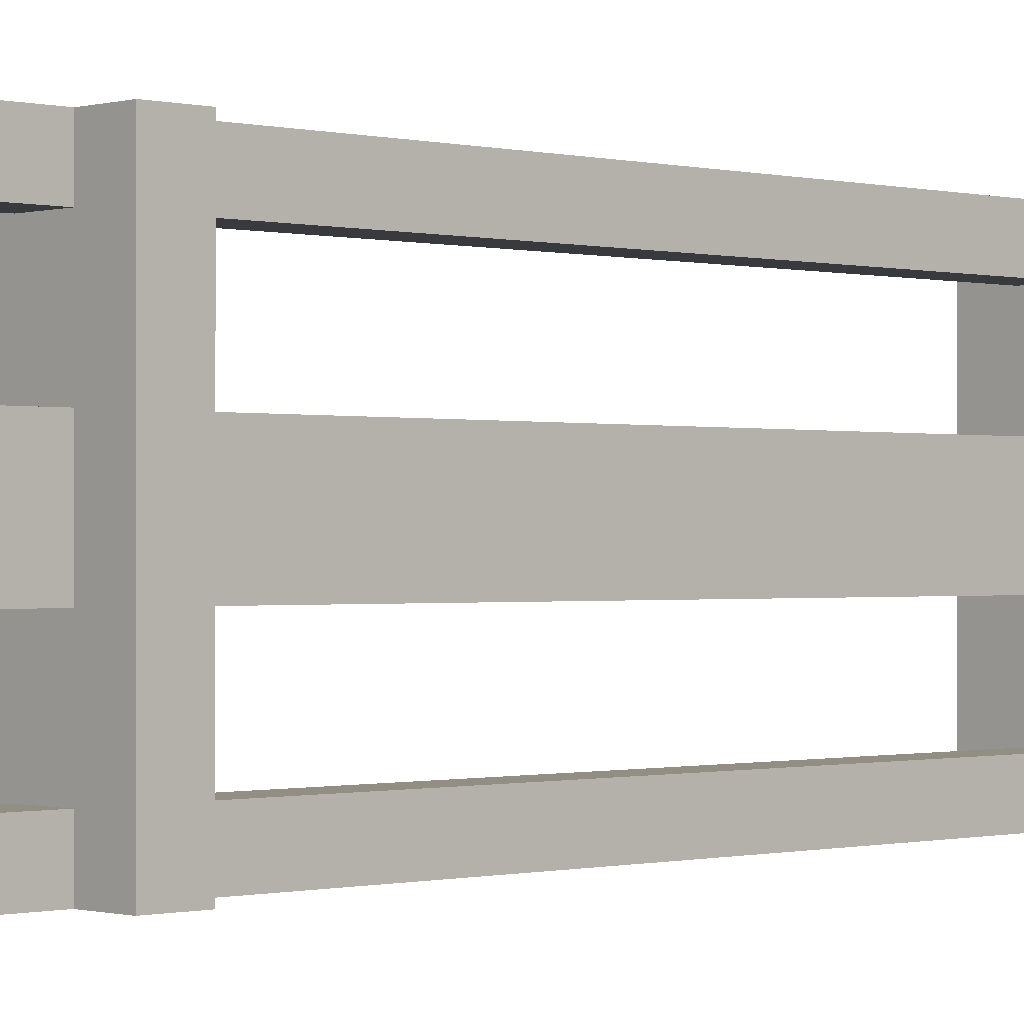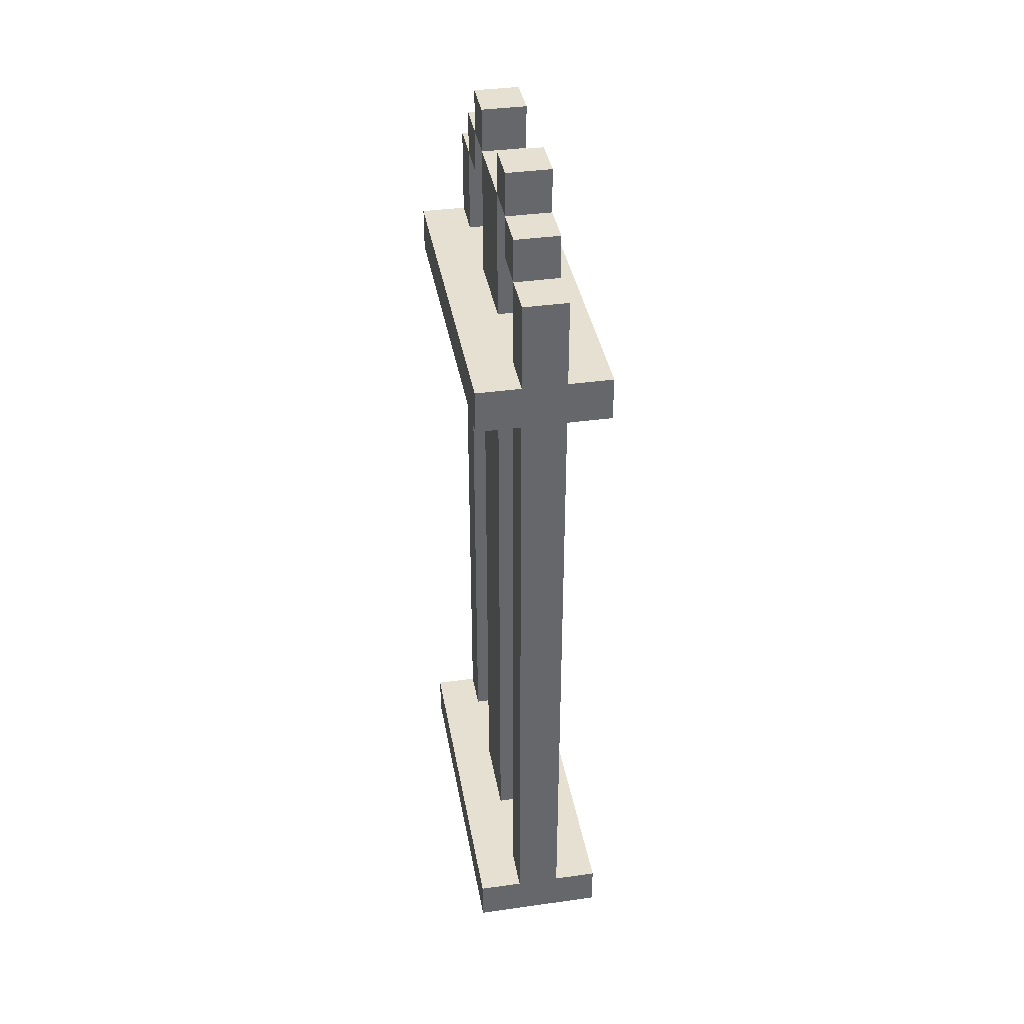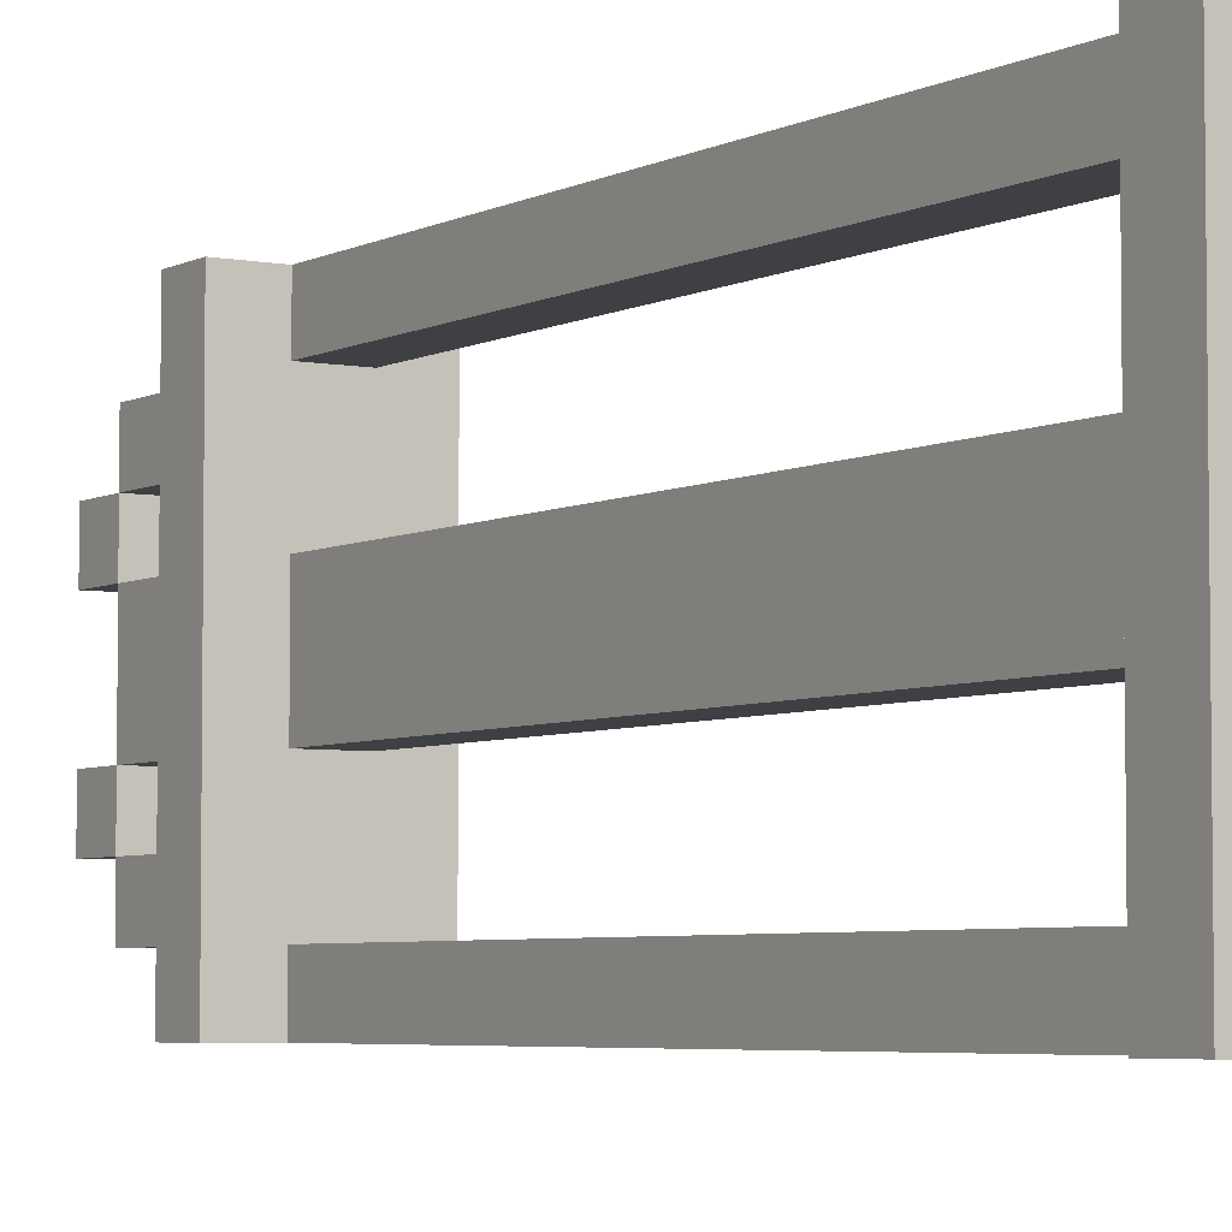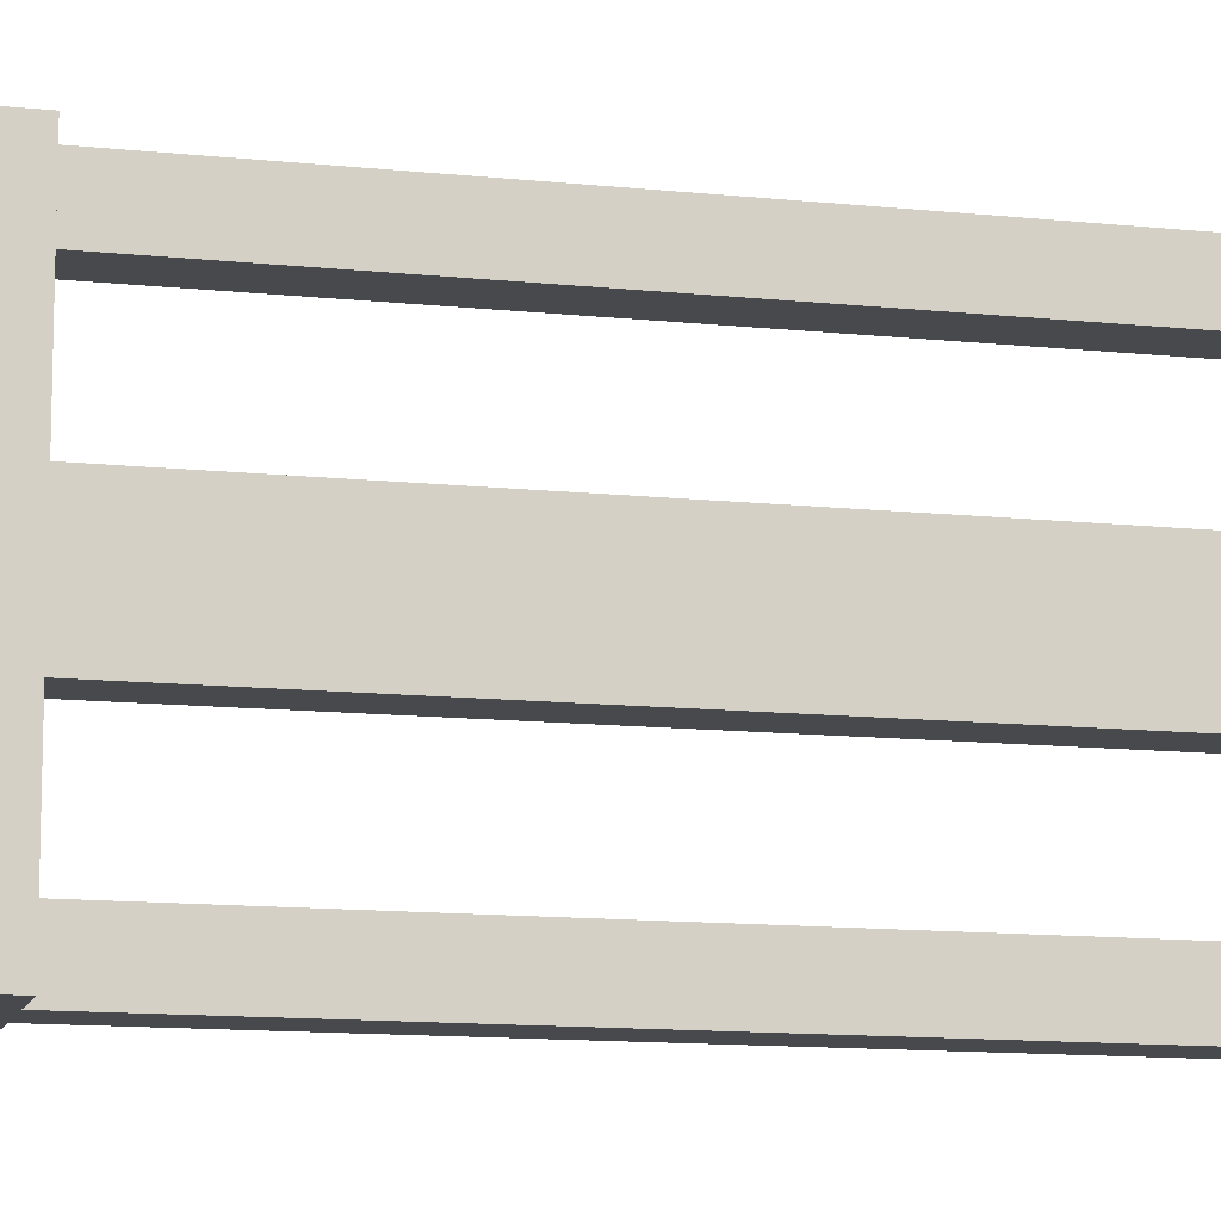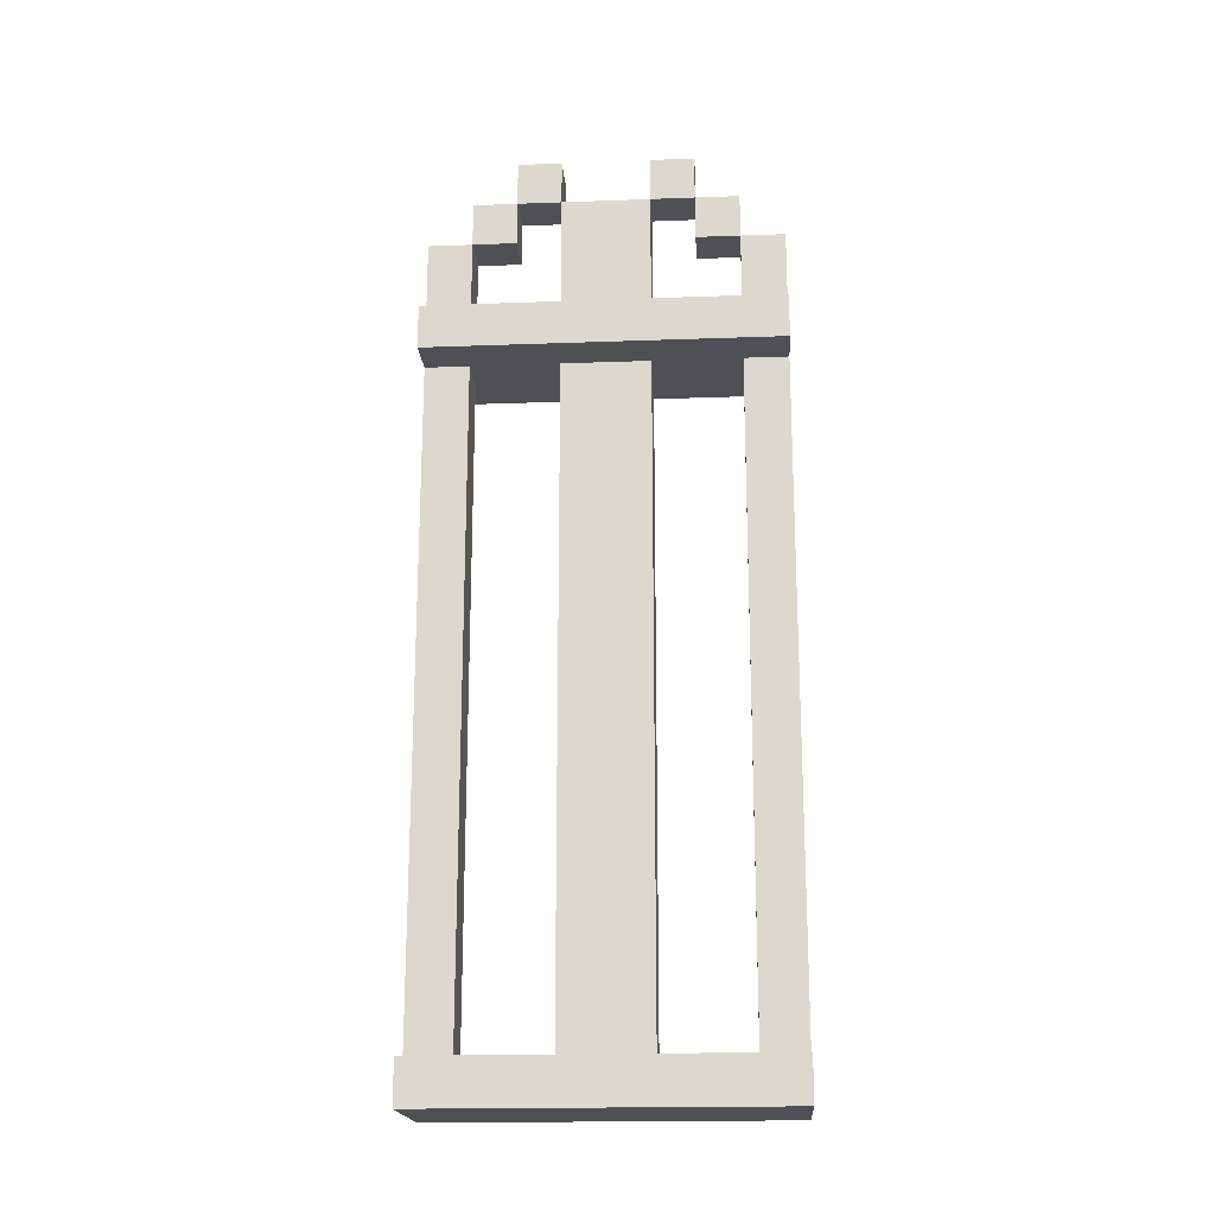
<metadata>
{"format":"obj","ext":"obj","renderer":"f3d","projection":"perspective","resolution":1024,"background":"white","views":[{"elev":-0.5,"azim":-133.5,"up":"+Z"},{"elev":38.4,"azim":-10.0,"up":"+Y"},{"elev":-4.7,"azim":-32.1,"up":"+Z"},{"elev":-12.0,"azim":-104.3,"up":"+Z"},{"elev":-18.9,"azim":94.0,"up":"+Y"}]}
</metadata>
<code>
o
v -0.2 0.2 0.4
v -0.2 0.2 0.3
v -0.2 0.2 -0.1
v -0.2 0.2 -0.2
v -0.2 0.2 -0.4
v -0.2 0.3 0.4
v -0.2 0.3 0.3
v -0.2 0.3 -0.1
v -0.2 0.3 -0.2
v -0.2 0.3 -0.4
v -0.2 1.8 0.4
v -0.2 1.8 0.3
v -0.2 1.8 0.1
v -0.2 1.8 0
v -0.2 1.8 -0.1
v -0.2 1.8 -0.2
v -0.2 1.8 -0.4
v -0.2 1.9 0.4
v -0.2 1.9 0.3
v -0.2 1.9 0.1
v -0.2 1.9 0
v -0.2 1.9 -0.1
v -0.2 1.9 -0.2
v -0.2 1.9 -0.4
v -0.1 0.3 0.4
v -0.1 0.3 0.3
v -0.1 0.3 0.1
v -0.1 0.3 -0.1
v -0.1 0.3 -0.3
v -0.1 0.3 -0.4
v -0.1 1.8 0.4
v -0.1 1.8 0.3
v -0.1 1.8 0.1
v -0.1 1.8 0
v -0.1 1.8 -0.1
v -0.1 1.8 -0.3
v -0.1 1.8 -0.4
v -0.1 1.9 0.4
v -0.1 1.9 0.3
v -0.1 1.9 0.1
v -0.1 1.9 0
v -0.1 1.9 -0.1
v -0.1 1.9 -0.3
v -0.1 1.9 -0.4
v -0.1 2.1 0.4
v -0.1 2.1 0.3
v -0.1 2.1 0.2
v -0.1 2.1 -0.2
v -0.1 2.1 -0.3
v -0.1 2.1 -0.4
v -0.1 2.2 0.3
v -0.1 2.2 0.2
v -0.1 2.2 0.1
v -0.1 2.2 -0.1
v -0.1 2.2 -0.2
v -0.1 2.2 -0.3
v -0.1 2.3 0.2
v -0.1 2.3 0.1
v -0.1 2.3 -0.1
v -0.1 2.3 -0.2
v 0 0.3 0.4
v 0 0.3 0.3
v 0 0.3 0.1
v 0 0.3 -0.1
v 0 0.3 -0.3
v 0 0.3 -0.4
v 0 1.8 0.4
v 0 1.8 0.3
v 0 1.8 0.1
v 0 1.8 0
v 0 1.8 -0.1
v 0 1.8 -0.3
v 0 1.8 -0.4
v 0 1.9 0.4
v 0 1.9 0.3
v 0 1.9 0.1
v 0 1.9 0
v 0 1.9 -0.1
v 0 1.9 -0.3
v 0 1.9 -0.4
v 0 2.1 0.4
v 0 2.1 0.3
v 0 2.1 0.2
v 0 2.1 -0.2
v 0 2.1 -0.3
v 0 2.1 -0.4
v 0 2.2 0.3
v 0 2.2 0.2
v 0 2.2 0.1
v 0 2.2 -0.1
v 0 2.2 -0.2
v 0 2.2 -0.3
v 0 2.3 0.2
v 0 2.3 0.1
v 0 2.3 -0.1
v 0 2.3 -0.2
v 0.1 0.2 0.4
v 0.1 0.2 0.3
v 0.1 0.2 -0.1
v 0.1 0.2 -0.2
v 0.1 0.2 -0.4
v 0.1 0.3 0.4
v 0.1 0.3 0.3
v 0.1 0.3 -0.1
v 0.1 0.3 -0.2
v 0.1 0.3 -0.4
v 0.1 1.8 0.4
v 0.1 1.8 0.3
v 0.1 1.8 0.1
v 0.1 1.8 0
v 0.1 1.8 -0.1
v 0.1 1.8 -0.2
v 0.1 1.8 -0.4
v 0.1 1.9 0.4
v 0.1 1.9 0.3
v 0.1 1.9 0.1
v 0.1 1.9 0
v 0.1 1.9 -0.1
v 0.1 1.9 -0.2
v 0.1 1.9 -0.4
v -0.2 0.2 0.4
v -0.2 0.3 0.4
v -0.2 1.8 0.4
v -0.2 1.9 0.4
v -0.1 0.2 0.4
v -0.1 0.3 0.4
v -0.1 1.8 0.4
v -0.1 1.9 0.4
v -0.1 2.1 0.4
v 0 0.2 0.4
v 0 0.3 0.4
v 0 1.8 0.4
v 0 1.9 0.4
v 0 2.1 0.4
v 0.1 0.2 0.4
v 0.1 0.3 0.4
v 0.1 1.8 0.4
v 0.1 1.9 0.4
v -0.1 2.1 0.3
v -0.1 2.2 0.3
v 0 2.1 0.3
v 0 2.2 0.3
v -0.1 2.2 0.2
v -0.1 2.3 0.2
v 0 2.2 0.2
v 0 2.3 0.2
v -0.1 0.3 0.1
v -0.1 1.8 0.1
v -0.1 1.9 0.1
v -0.1 2.2 0.1
v 0 0.3 0.1
v 0 1.8 0.1
v 0 1.9 0.1
v 0 2.2 0.1
v -0.1 2.2 -0.1
v -0.1 2.3 -0.1
v 0 2.2 -0.1
v 0 2.3 -0.1
v -0.1 2.1 -0.2
v -0.1 2.2 -0.2
v 0 2.1 -0.2
v 0 2.2 -0.2
v -0.1 0.3 -0.3
v -0.1 1.8 -0.3
v -0.1 1.9 -0.3
v -0.1 2.1 -0.3
v 0 0.3 -0.3
v 0 1.8 -0.3
v 0 1.9 -0.3
v 0 2.1 -0.3
v -0.1 0.3 0.3
v -0.1 1.8 0.3
v -0.1 1.9 0.3
v -0.1 2.1 0.3
v 0 0.3 0.3
v 0 1.8 0.3
v 0 1.9 0.3
v 0 2.1 0.3
v -0.1 2.1 0.2
v -0.1 2.2 0.2
v 0 2.1 0.2
v 0 2.2 0.2
v -0.1 2.2 0.1
v -0.1 2.3 0.1
v 0 2.2 0.1
v 0 2.3 0.1
v -0.1 0.3 -0.1
v -0.1 1.8 -0.1
v -0.1 1.9 -0.1
v -0.1 2.2 -0.1
v 0 0.3 -0.1
v 0 1.8 -0.1
v 0 1.9 -0.1
v 0 2.2 -0.1
v -0.1 2.2 -0.2
v -0.1 2.3 -0.2
v 0 2.2 -0.2
v 0 2.3 -0.2
v -0.1 2.1 -0.3
v -0.1 2.2 -0.3
v 0 2.1 -0.3
v 0 2.2 -0.3
v -0.2 0.2 -0.4
v -0.2 0.3 -0.4
v -0.2 1.8 -0.4
v -0.2 1.9 -0.4
v -0.1 0.3 -0.4
v -0.1 1.8 -0.4
v -0.1 1.9 -0.4
v -0.1 2.1 -0.4
v 0 0.3 -0.4
v 0 1.8 -0.4
v 0 1.9 -0.4
v 0 2.1 -0.4
v 0.1 0.2 -0.4
v 0.1 0.3 -0.4
v 0.1 1.8 -0.4
v 0.1 1.9 -0.4
v -0.2 0.2 0.4
v -0.1 0.2 0.4
v 0 0.2 0.4
v 0.1 0.2 0.4
v -0.2 0.2 0.3
v -0.1 0.2 0.3
v 0 0.2 0.3
v 0.1 0.2 0.3
v -0.2 0.2 -0.1
v -0.1 0.2 -0.1
v 0 0.2 -0.1
v 0.1 0.2 -0.1
v -0.2 0.2 -0.2
v -0.1 0.2 -0.2
v 0 0.2 -0.2
v 0.1 0.2 -0.2
v -0.2 0.2 -0.4
v 0.1 0.2 -0.4
v -0.2 1.8 0.4
v -0.1 1.8 0.4
v 0 1.8 0.4
v 0.1 1.8 0.4
v -0.2 1.8 0.3
v -0.1 1.8 0.3
v 0 1.8 0.3
v 0.1 1.8 0.3
v -0.2 1.8 0.1
v -0.1 1.8 0.1
v 0 1.8 0.1
v 0.1 1.8 0.1
v -0.2 1.8 0
v -0.1 1.8 0
v 0 1.8 0
v 0.1 1.8 0
v -0.2 1.8 -0.1
v -0.1 1.8 -0.1
v 0 1.8 -0.1
v 0.1 1.8 -0.1
v -0.2 1.8 -0.2
v -0.1 1.8 -0.2
v 0 1.8 -0.2
v 0.1 1.8 -0.2
v -0.1 1.8 -0.3
v 0 1.8 -0.3
v -0.2 1.8 -0.4
v -0.1 1.8 -0.4
v 0 1.8 -0.4
v 0.1 1.8 -0.4
v -0.1 2.1 0.3
v 0 2.1 0.3
v -0.1 2.1 0.2
v 0 2.1 0.2
v -0.1 2.1 -0.2
v 0 2.1 -0.2
v -0.1 2.1 -0.3
v 0 2.1 -0.3
v -0.1 2.2 0.2
v 0 2.2 0.2
v -0.1 2.2 0.1
v 0 2.2 0.1
v -0.1 2.2 -0.1
v 0 2.2 -0.1
v -0.1 2.2 -0.2
v 0 2.2 -0.2
v -0.2 0.3 0.4
v -0.1 0.3 0.4
v 0 0.3 0.4
v 0.1 0.3 0.4
v -0.2 0.3 0.3
v -0.1 0.3 0.3
v 0 0.3 0.3
v 0.1 0.3 0.3
v -0.1 0.3 0.1
v 0 0.3 0.1
v -0.2 0.3 -0.1
v -0.1 0.3 -0.1
v 0 0.3 -0.1
v 0.1 0.3 -0.1
v -0.2 0.3 -0.2
v -0.1 0.3 -0.2
v 0 0.3 -0.2
v 0.1 0.3 -0.2
v -0.1 0.3 -0.3
v 0 0.3 -0.3
v -0.2 0.3 -0.4
v -0.1 0.3 -0.4
v 0 0.3 -0.4
v 0.1 0.3 -0.4
v -0.2 1.9 0.4
v -0.1 1.9 0.4
v 0 1.9 0.4
v 0.1 1.9 0.4
v -0.2 1.9 0.3
v -0.1 1.9 0.3
v 0 1.9 0.3
v 0.1 1.9 0.3
v -0.2 1.9 0.1
v -0.1 1.9 0.1
v 0 1.9 0.1
v 0.1 1.9 0.1
v -0.2 1.9 0
v -0.1 1.9 0
v 0 1.9 0
v 0.1 1.9 0
v -0.2 1.9 -0.1
v -0.1 1.9 -0.1
v 0 1.9 -0.1
v 0.1 1.9 -0.1
v -0.2 1.9 -0.2
v -0.1 1.9 -0.2
v 0 1.9 -0.2
v 0.1 1.9 -0.2
v -0.1 1.9 -0.3
v 0 1.9 -0.3
v -0.2 1.9 -0.4
v -0.1 1.9 -0.4
v 0 1.9 -0.4
v 0.1 1.9 -0.4
v -0.1 2.1 0.4
v 0 2.1 0.4
v -0.1 2.1 0.3
v 0 2.1 0.3
v -0.1 2.1 -0.3
v 0 2.1 -0.3
v -0.1 2.1 -0.4
v 0 2.1 -0.4
v -0.1 2.2 0.3
v 0 2.2 0.3
v -0.1 2.2 0.2
v 0 2.2 0.2
v -0.1 2.2 0.1
v 0 2.2 0.1
v -0.1 2.2 -0.1
v 0 2.2 -0.1
v -0.1 2.2 -0.2
v 0 2.2 -0.2
v -0.1 2.2 -0.3
v 0 2.2 -0.3
v -0.1 2.3 0.2
v 0 2.3 0.2
v -0.1 2.3 0.1
v 0 2.3 0.1
v -0.1 2.3 -0.1
v 0 2.3 -0.1
v -0.1 2.3 -0.2
v 0 2.3 -0.2
f 6 2 1
f 7 3 2
f 7 2 6
f 8 4 3
f 8 3 7
f 9 5 4
f 9 4 8
f 10 5 9
f 18 12 11
f 19 13 12
f 19 12 18
f 20 14 13
f 20 13 19
f 21 15 14
f 21 14 20
f 22 16 15
f 22 15 21
f 23 17 16
f 23 16 22
f 24 17 23
f 31 26 25
f 32 26 31
f 33 28 27
f 34 28 33
f 35 28 34
f 36 30 29
f 37 30 36
f 45 39 38
f 46 39 45
f 49 44 43
f 50 44 49
f 51 47 46
f 52 47 51
f 53 41 40
f 53 42 41
f 54 42 53
f 55 49 48
f 56 49 55
f 57 53 52
f 58 53 57
f 59 55 54
f 60 55 59
f 61 62 67
f 67 62 68
f 63 64 69
f 69 64 70
f 70 64 71
f 65 66 72
f 72 66 73
f 74 75 81
f 81 75 82
f 79 80 85
f 85 80 86
f 82 83 87
f 87 83 88
f 76 77 89
f 77 78 89
f 89 78 90
f 84 85 91
f 91 85 92
f 88 89 93
f 93 89 94
f 90 91 95
f 95 91 96
f 97 98 102
f 98 99 103
f 102 98 103
f 99 100 104
f 103 99 104
f 100 101 105
f 104 100 105
f 105 101 106
f 107 108 114
f 108 109 115
f 114 108 115
f 109 110 116
f 115 109 116
f 110 111 117
f 116 110 117
f 111 112 118
f 117 111 118
f 112 113 119
f 118 112 119
f 119 113 120
f 125 122 121
f 126 122 125
f 127 124 123
f 128 124 127
f 130 126 125
f 131 127 126
f 131 126 130
f 132 128 127
f 132 127 131
f 133 129 128
f 133 128 132
f 134 129 133
f 135 131 130
f 136 131 135
f 137 133 132
f 138 133 137
f 141 140 139
f 142 140 141
f 145 144 143
f 146 144 145
f 151 148 147
f 152 148 151
f 153 150 149
f 154 150 153
f 157 156 155
f 158 156 157
f 161 160 159
f 162 160 161
f 167 164 163
f 168 164 167
f 169 166 165
f 170 166 169
f 171 172 175
f 175 172 176
f 173 174 177
f 177 174 178
f 179 180 181
f 181 180 182
f 183 184 185
f 185 184 186
f 187 188 191
f 191 188 192
f 189 190 193
f 193 190 194
f 195 196 197
f 197 196 198
f 199 200 201
f 201 200 202
f 203 204 207
f 205 206 208
f 208 206 209
f 203 207 211
f 209 210 211
f 208 209 211
f 207 208 211
f 211 210 212
f 212 210 213
f 213 210 214
f 203 211 215
f 215 211 216
f 212 213 217
f 217 213 218
f 223 220 219
f 224 221 220
f 224 220 223
f 225 222 221
f 225 221 224
f 226 222 225
f 227 224 223
f 227 225 224
f 227 226 225
f 228 226 227
f 229 226 228
f 230 226 229
f 231 228 227
f 232 229 228
f 232 228 231
f 233 230 229
f 233 229 232
f 234 230 233
f 235 232 231
f 235 233 232
f 235 234 233
f 236 234 235
f 241 238 237
f 242 238 241
f 243 240 239
f 244 240 243
f 245 242 241
f 245 243 242
f 245 244 243
f 246 244 245
f 247 244 246
f 248 244 247
f 249 246 245
f 250 246 249
f 251 248 247
f 252 248 251
f 253 250 249
f 254 250 253
f 255 252 251
f 256 252 255
f 257 254 253
f 258 255 254
f 258 254 257
f 259 256 255
f 259 255 258
f 260 256 259
f 261 258 257
f 261 259 258
f 261 260 259
f 262 260 261
f 263 261 257
f 264 261 263
f 265 260 262
f 266 260 265
f 269 268 267
f 270 268 269
f 273 272 271
f 274 272 273
f 277 276 275
f 278 276 277
f 281 280 279
f 282 280 281
f 283 284 287
f 287 284 288
f 285 286 289
f 289 286 290
f 287 288 291
f 288 289 291
f 289 290 291
f 291 290 292
f 287 291 293
f 293 291 294
f 292 290 295
f 295 290 296
f 293 294 297
f 294 295 298
f 297 294 298
f 295 296 299
f 298 295 299
f 299 296 300
f 297 298 301
f 298 299 301
f 299 300 301
f 301 300 302
f 297 301 303
f 303 301 304
f 302 300 305
f 305 300 306
f 307 308 311
f 311 308 312
f 309 310 313
f 313 310 314
f 311 312 315
f 312 313 315
f 313 314 315
f 315 314 316
f 316 314 317
f 317 314 318
f 315 316 319
f 319 316 320
f 317 318 321
f 321 318 322
f 319 320 323
f 323 320 324
f 321 322 325
f 325 322 326
f 323 324 327
f 324 325 328
f 327 324 328
f 325 326 329
f 328 325 329
f 329 326 330
f 327 328 331
f 328 329 331
f 329 330 331
f 331 330 332
f 327 331 333
f 333 331 334
f 332 330 335
f 335 330 336
f 337 338 339
f 339 338 340
f 341 342 343
f 343 342 344
f 345 346 347
f 347 346 348
f 349 350 351
f 351 350 352
f 353 354 355
f 355 354 356
f 357 358 359
f 359 358 360
f 361 362 363
f 363 362 364

</code>
